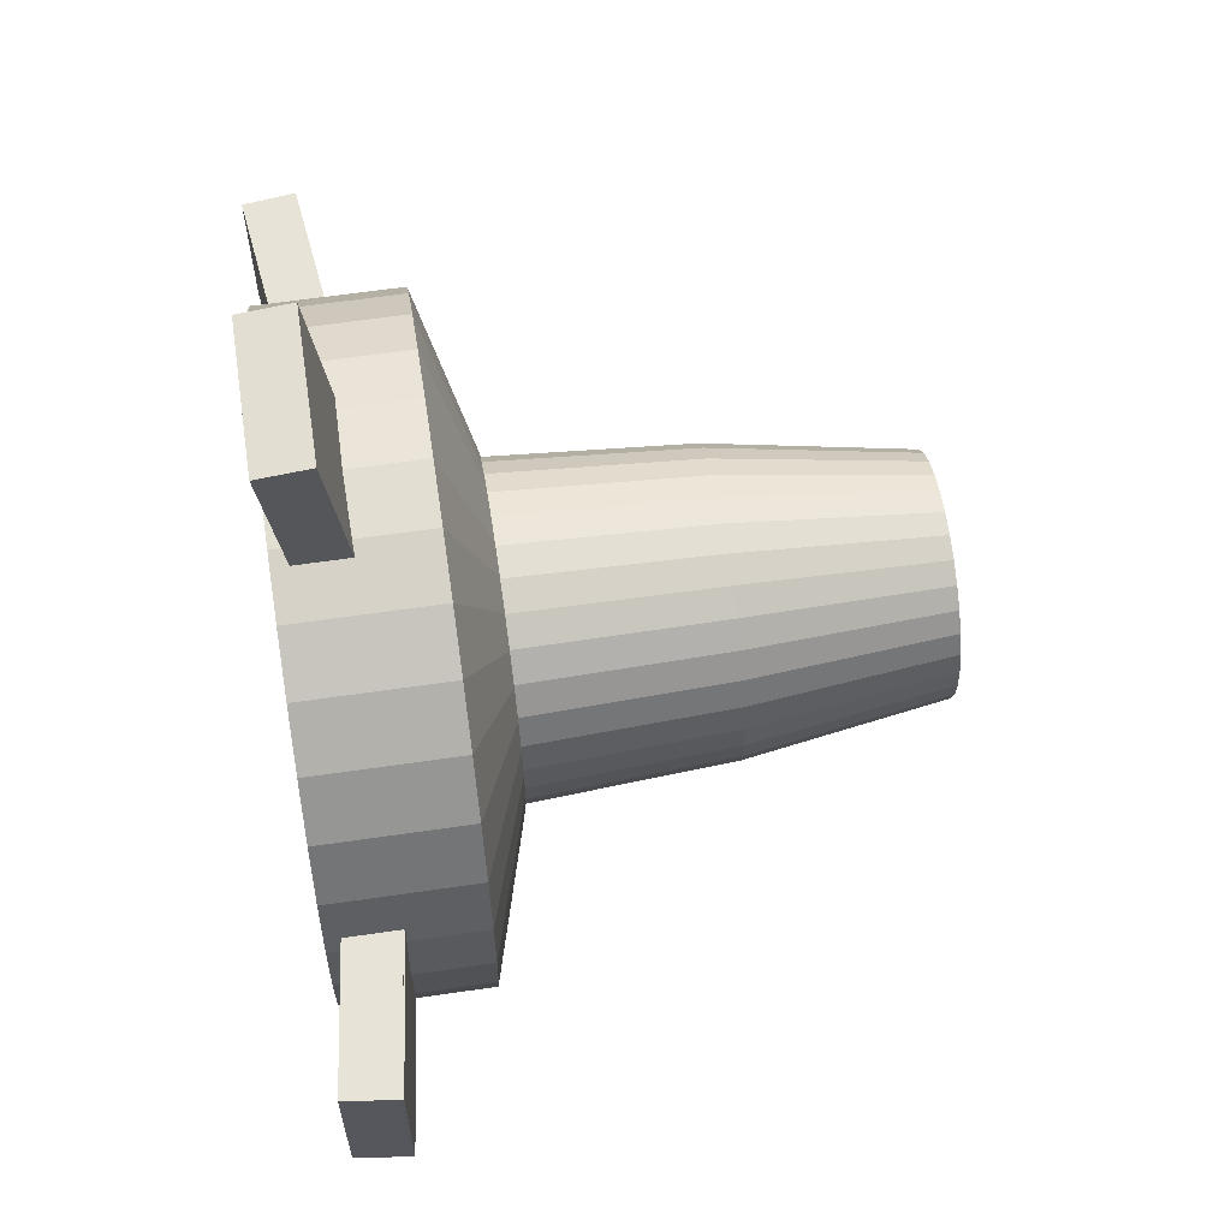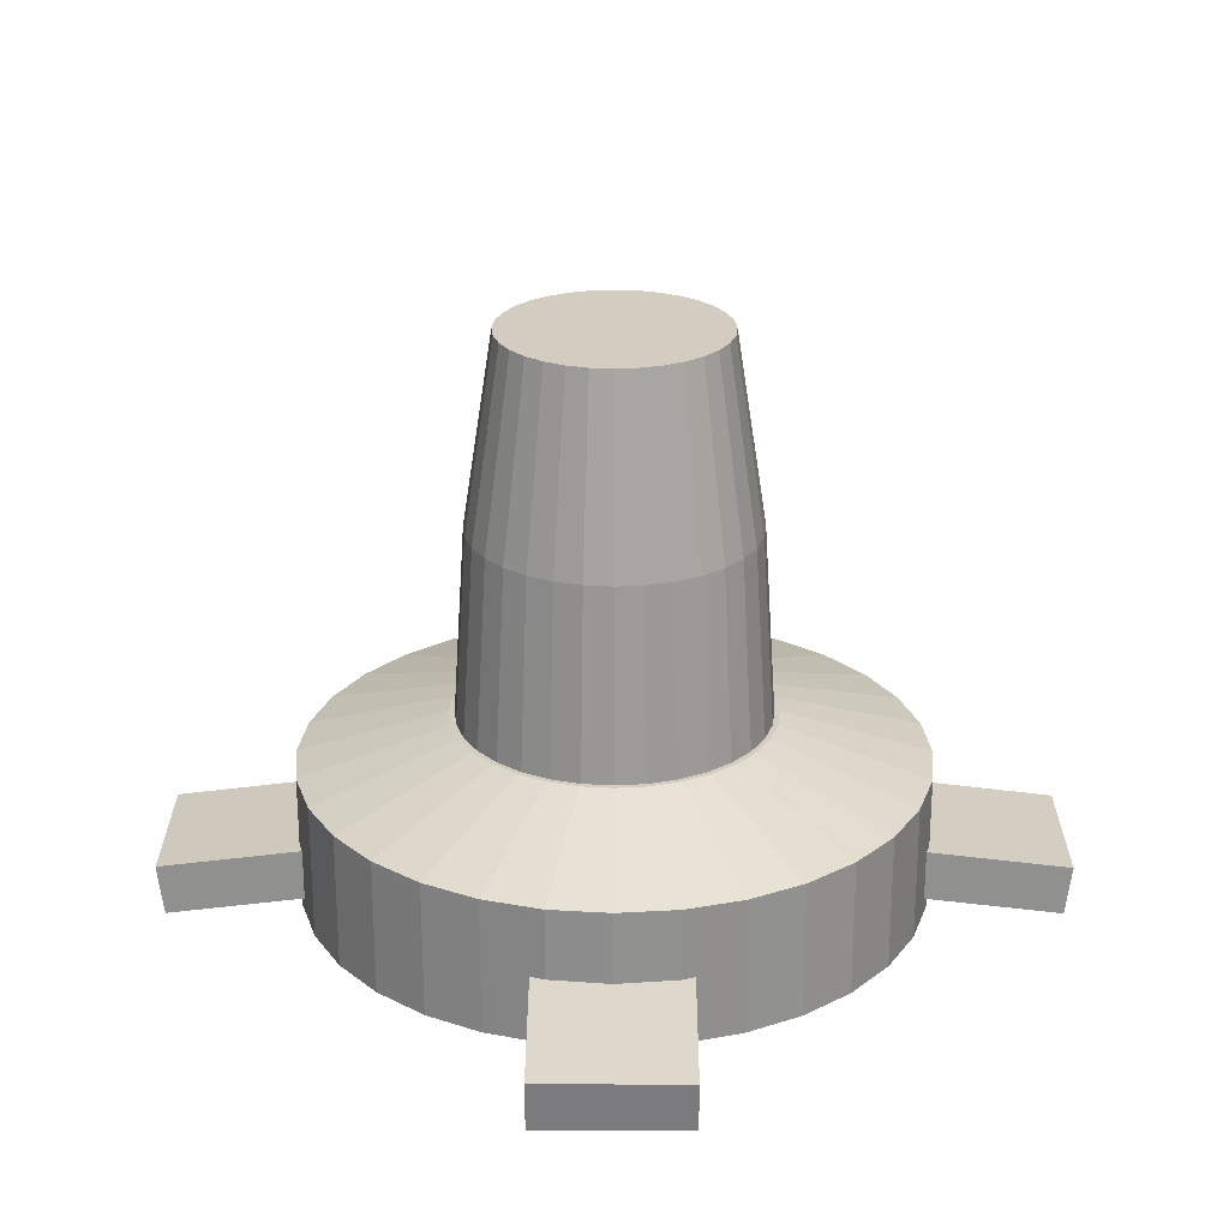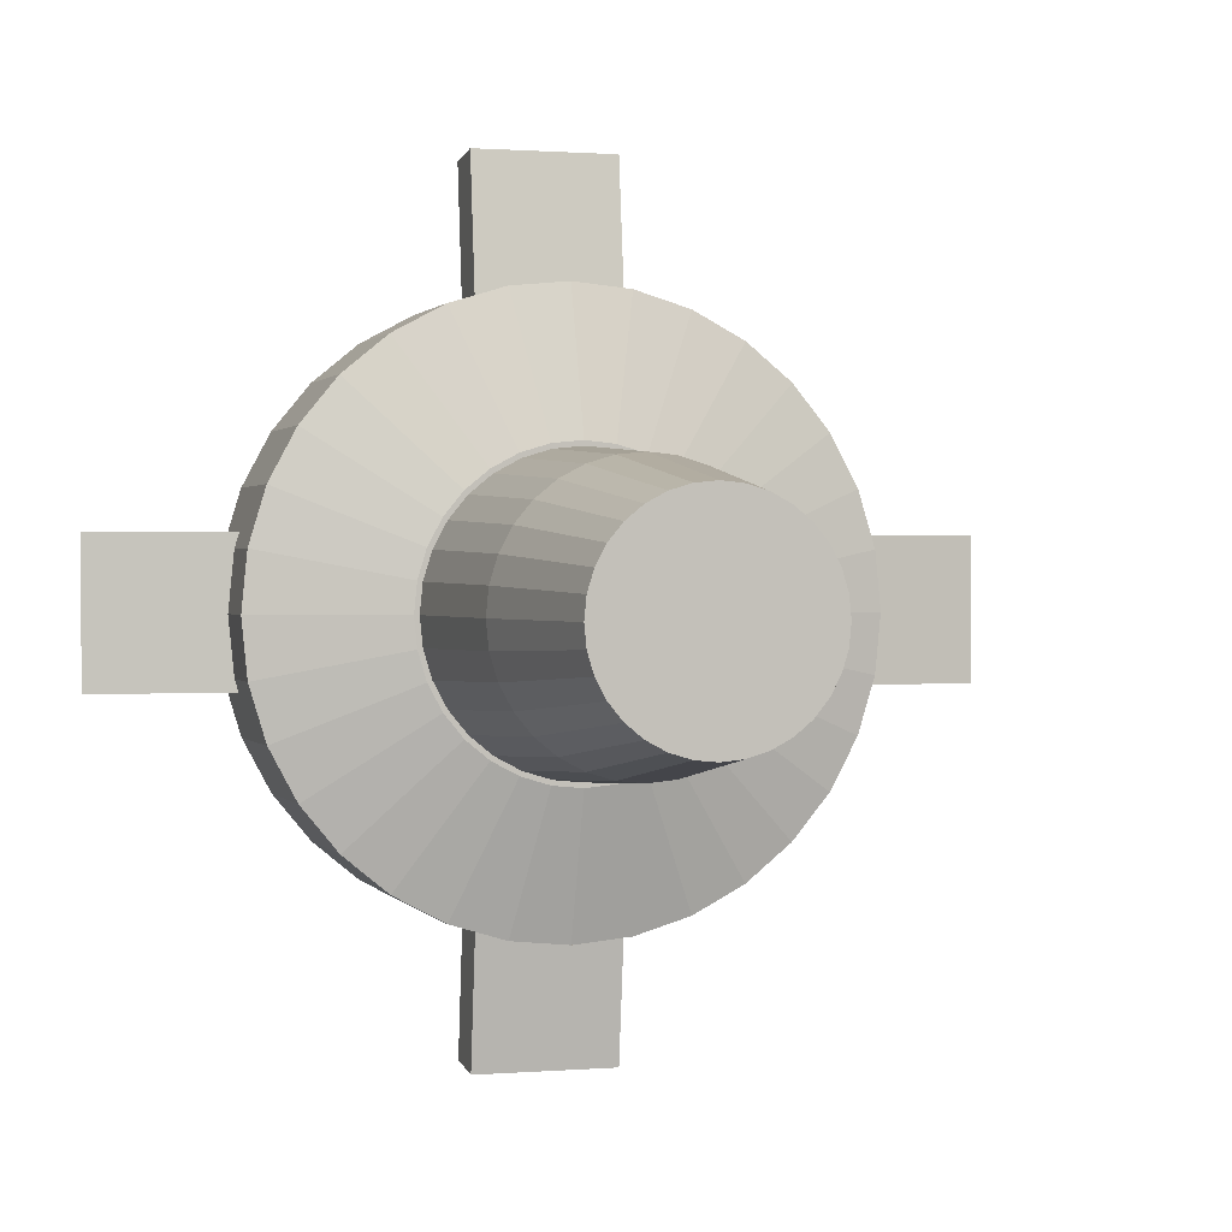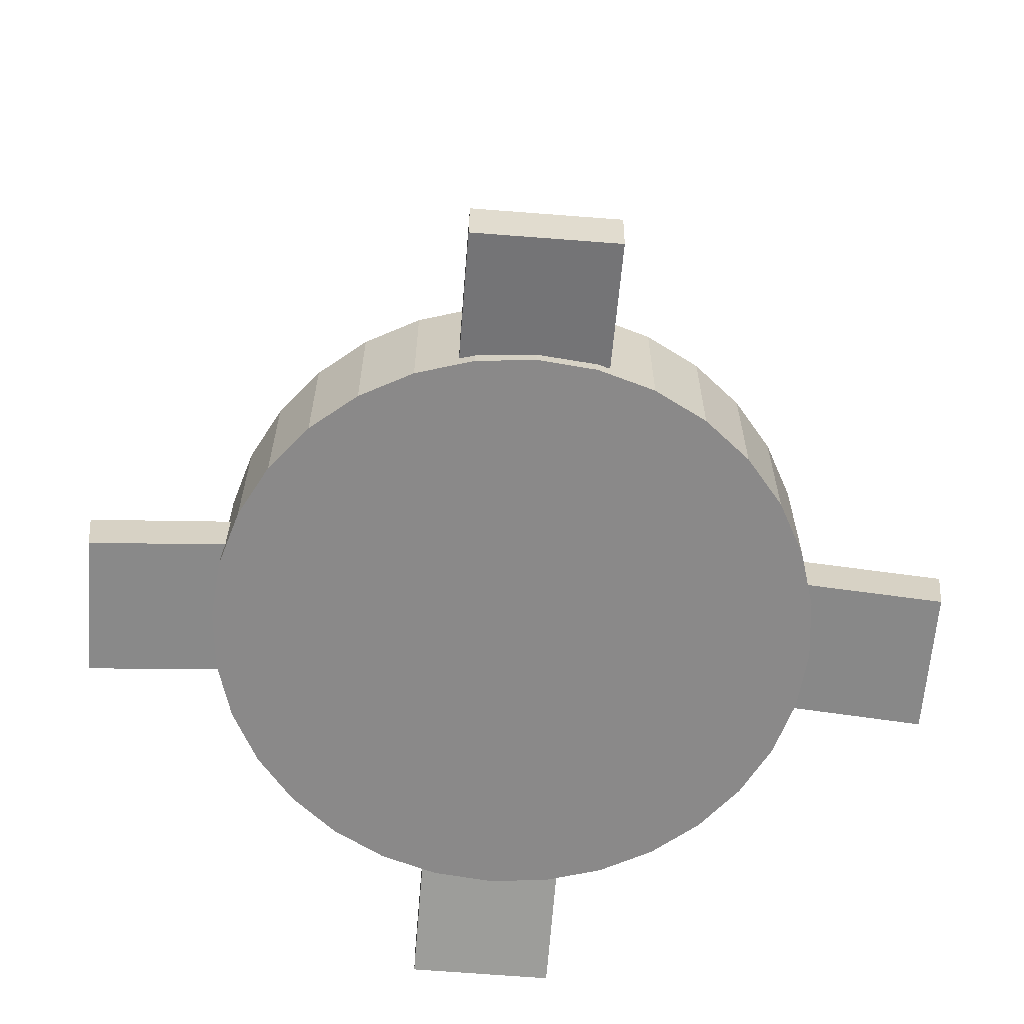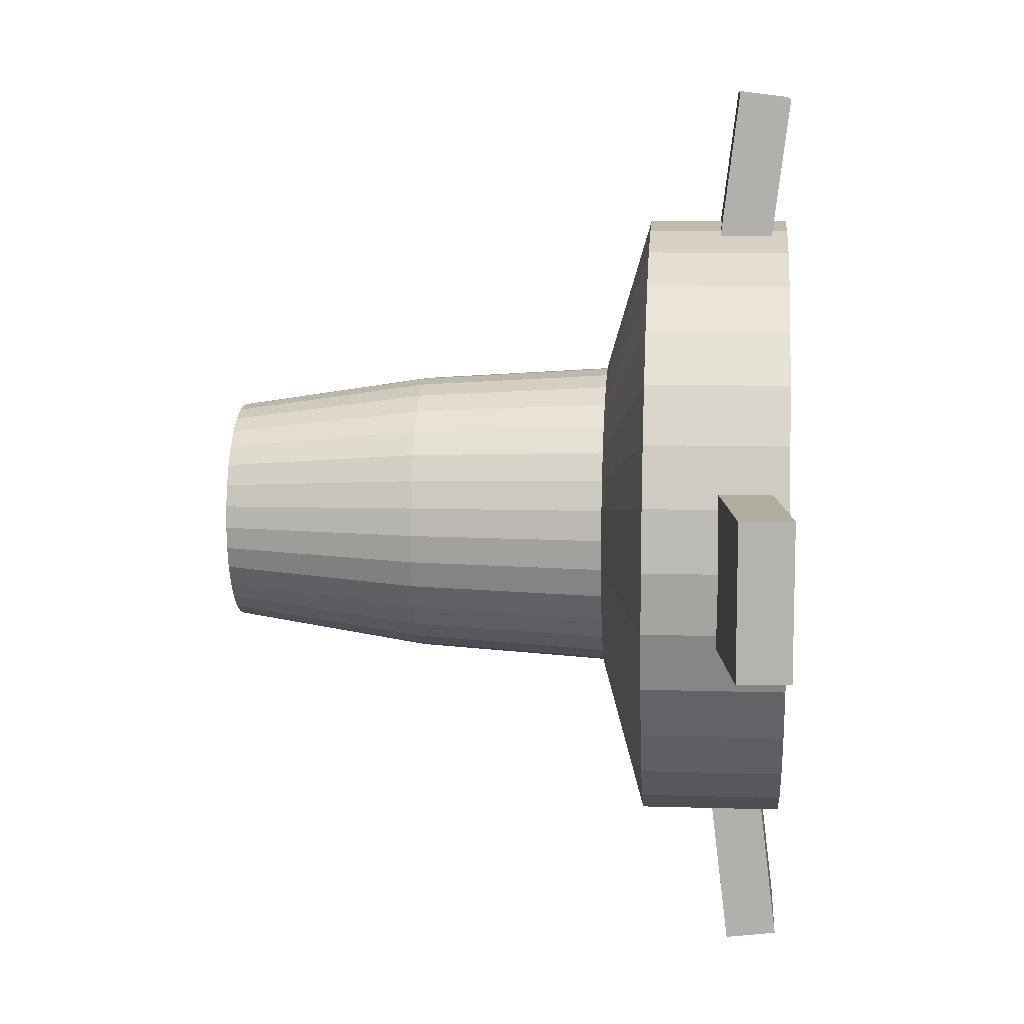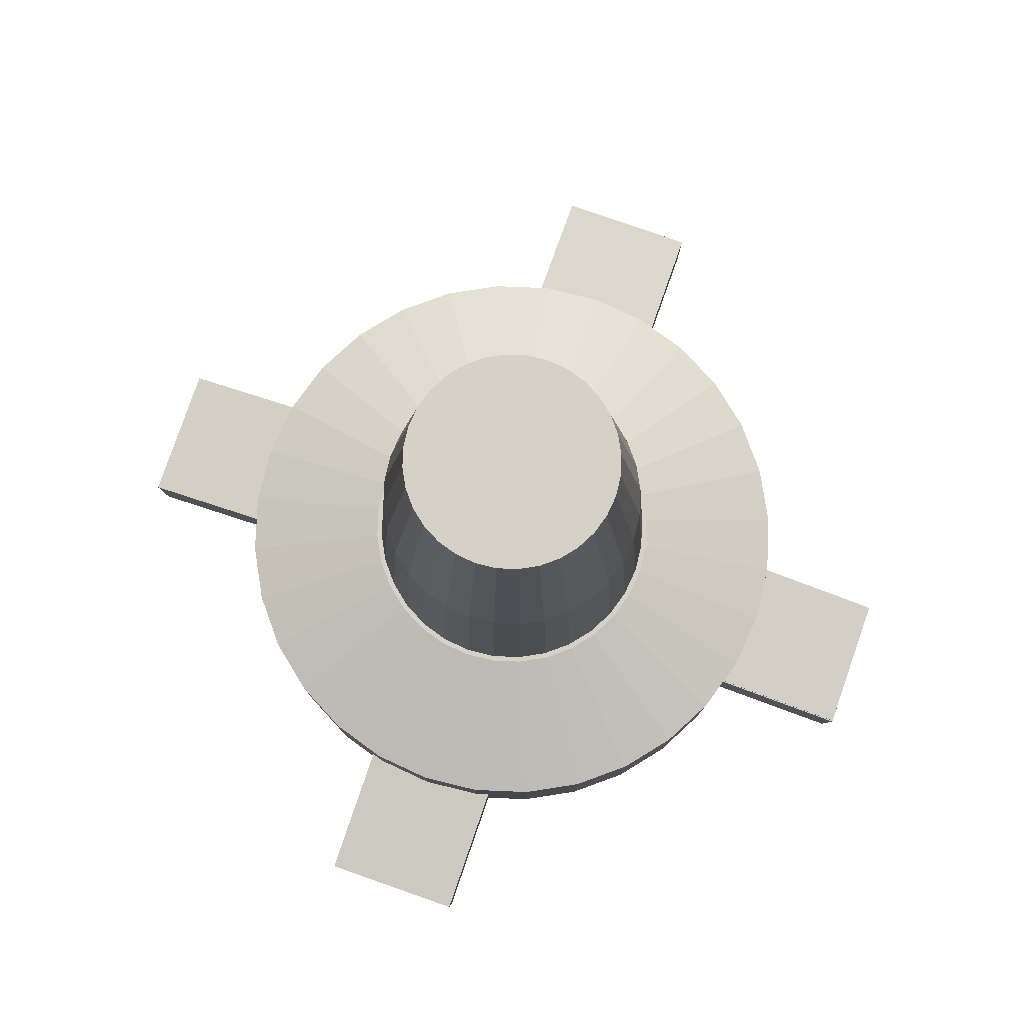
<metadata>
{"format":"obj","ext":"obj","renderer":"f3d","projection":"perspective","resolution":1024,"background":"white","views":[{"elev":62.4,"azim":81.6,"up":"+Z"},{"elev":24.4,"azim":-179.8,"up":"+Y"},{"elev":0.9,"azim":163.3,"up":"+Z"},{"elev":-63.3,"azim":85.5,"up":"+Y"},{"elev":10.4,"azim":-85.5,"up":"+Z"},{"elev":79.5,"azim":19.3,"up":"+Y"}]}
</metadata>
<code>
o Cylinder.001
v 0 -0.8944 -1.5
v 0.2926 -0.8944 -1.471
v 0.574 -0.8944 -1.386
v 0.8334 -0.8944 -1.247
v 1.061 -0.8944 -1.061
v 1.247 -0.8944 -0.8334
v 1.386 -0.8944 -0.574
v 1.471 -0.8944 -0.2926
v 1.5 -0.8944 -0
v 1.471 -0.8944 0.2926
v 1.386 -0.8944 0.574
v 1.247 -0.8944 0.8334
v 1.061 -0.8944 1.061
v 0.8334 -0.8944 1.247
v 0.574 -0.8944 1.386
v 0.2926 -0.8944 1.471
v -0 -0.8944 1.5
v -0.2926 -0.8944 1.471
v -0.574 -0.8944 1.386
v -0.8334 -0.8944 1.247
v -1.061 -0.8944 1.061
v -1.247 -0.8944 0.8334
v -1.386 -0.8944 0.574
v -1.471 -0.8944 0.2926
v -1.5 -0.8944 -1e-06
v -1.471 -0.8944 -0.2926
v -1.386 -0.8944 -0.574
v -1.247 -0.8944 -0.8334
v -1.061 -0.8944 -1.061
v -0.8334 -0.8944 -1.247
v -0.574 -0.8944 -1.386
v -0.2926 -0.8944 -1.471
v -1e-06 -0.01286 -0.7746
v 0 -0.225 -1.5
v 0.1511 -0.01286 -0.7598
v 0.2926 -0.225 -1.471
v 0.2964 -0.01286 -0.7157
v 0.574 -0.225 -1.386
v 0.4304 -0.01286 -0.6441
v 0.8334 -0.225 -1.247
v 0.5478 -0.01286 -0.5478
v 1.061 -0.225 -1.061
v 0.6441 -0.01286 -0.4304
v 1.247 -0.225 -0.8334
v 0.7157 -0.01286 -0.2964
v 1.386 -0.225 -0.574
v 0.7598 -0.01286 -0.1511
v 1.471 -0.225 -0.2926
v 0.7746 -0.01286 0
v 1.5 -0.225 -0
v 0.7598 -0.01286 0.1511
v 1.471 -0.225 0.2926
v 0.7157 -0.01286 0.2964
v 1.386 -0.225 0.574
v 0.6441 -0.01286 0.4304
v 1.247 -0.225 0.8334
v 0.5478 -0.01286 0.5478
v 1.061 -0.225 1.061
v 0.4304 -0.01286 0.6441
v 0.8334 -0.225 1.247
v 0.2964 -0.01286 0.7157
v 0.574 -0.225 1.386
v 0.1511 -0.01286 0.7598
v 0.2926 -0.225 1.471
v -0 -0.01286 0.7746
v -0 -0.225 1.5
v -0.1511 -0.01286 0.7598
v -0.2926 -0.225 1.471
v -0.2964 -0.01286 0.7157
v -0.574 -0.225 1.386
v -0.4304 -0.01286 0.6441
v -0.8334 -0.225 1.247
v -0.5478 -0.01286 0.5478
v -1.061 -0.225 1.061
v -0.6441 -0.01286 0.4304
v -1.247 -0.225 0.8334
v -0.7157 -0.01286 0.2964
v -1.386 -0.225 0.574
v -0.7598 -0.01286 0.1511
v -1.471 -0.225 0.2926
v -0.7746 -0.01286 -1e-06
v -1.5 -0.225 -1e-06
v -0.7598 -0.01286 -0.1511
v -1.471 -0.225 -0.2926
v -0.7157 -0.01286 -0.2964
v -1.386 -0.225 -0.574
v -0.6441 -0.01286 -0.4304
v -1.247 -0.225 -0.8334
v -0.5478 -0.01286 -0.5478
v -1.061 -0.225 -1.061
v -0.4304 -0.01286 -0.6441
v -0.8334 -0.225 -1.247
v -0.2964 -0.01286 -0.7157
v -0.574 -0.225 -1.386
v -0.1511 -0.01286 -0.7598
v -0.2926 -0.225 -1.471
v 0 -0.8844 -0.75
v 0.1463 -0.8844 -0.7356
v 0.287 -0.8844 -0.6929
v 0.4167 -0.8844 -0.6236
v 0.5303 -0.8844 -0.5303
v 0.6236 -0.8844 -0.4167
v 0.6929 -0.8844 -0.287
v 0.7356 -0.8844 -0.1463
v 0.75 -0.8844 -0
v 0.7356 -0.8844 0.1463
v 0.6929 -0.8844 0.287
v 0.6236 -0.8844 0.4167
v 0.5303 -0.8844 0.5303
v 0.4167 -0.8844 0.6236
v 0.287 -0.8844 0.6929
v 0.1463 -0.8844 0.7356
v -0 -0.8844 0.75
v -0.1463 -0.8844 0.7356
v -0.287 -0.8844 0.6929
v -0.4167 -0.8844 0.6236
v -0.5303 -0.8844 0.5303
v -0.6236 -0.8844 0.4167
v -0.6929 -0.8844 0.287
v -0.7356 -0.8844 0.1463
v -0.75 -0.8844 -1e-06
v -0.7356 -0.8844 -0.1463
v -0.6929 -0.8844 -0.287
v -0.6236 -0.8844 -0.4167
v -0.5303 -0.8844 -0.5303
v -0.4167 -0.8844 -0.6236
v -0.287 -0.8844 -0.6929
v -0.1463 -0.8844 -0.7356
v 0 1.869 -0.5432
v 0.106 1.869 -0.5327
v 0.2079 1.869 -0.5018
v 0.3018 1.869 -0.4516
v 0.3841 1.869 -0.3841
v 0.4516 1.869 -0.3018
v 0.5018 1.869 -0.2079
v 0.5327 1.869 -0.106
v 0.5432 1.869 0
v 0.5327 1.869 0.106
v 0.5018 1.869 0.2079
v 0.4516 1.869 0.3018
v 0.3841 1.869 0.3841
v 0.3018 1.869 0.4516
v 0.2079 1.869 0.5018
v 0.106 1.869 0.5327
v -0 1.869 0.5432
v -0.106 1.869 0.5327
v -0.2079 1.869 0.5018
v -0.3018 1.869 0.4516
v -0.3841 1.869 0.3841
v -0.4516 1.869 0.3018
v -0.5018 1.869 0.2079
v -0.5327 1.869 0.106
v -0.5432 1.869 -1e-06
v -0.5327 1.869 -0.106
v -0.5018 1.869 -0.2079
v -0.4516 1.869 -0.3018
v -0.3841 1.869 -0.3841
v -0.3018 1.869 -0.4516
v -0.2079 1.869 -0.5018
v -0.106 1.869 -0.5327
v 0 -0.03024 -0.75
v 0 0.926 -0.6888
v 0.1344 0.926 -0.6756
v 0.1463 -0.03024 -0.7356
v 0.2636 0.926 -0.6364
v 0.287 -0.03024 -0.6929
v 0.3827 0.926 -0.5727
v 0.4167 -0.03024 -0.6236
v 0.4871 0.926 -0.4871
v 0.5303 -0.03024 -0.5303
v 0.5727 0.926 -0.3827
v 0.6236 -0.03024 -0.4167
v 0.6364 0.926 -0.2636
v 0.6929 -0.03024 -0.287
v 0.6756 0.926 -0.1344
v 0.7356 -0.03024 -0.1463
v 0.6888 0.926 -0
v 0.75 -0.03024 -0
v 0.6756 0.926 0.1344
v 0.7356 -0.03024 0.1463
v 0.6364 0.926 0.2636
v 0.6929 -0.03024 0.287
v 0.5727 0.926 0.3827
v 0.6236 -0.03024 0.4167
v 0.4871 0.926 0.4871
v 0.5303 -0.03024 0.5303
v 0.3827 0.926 0.5727
v 0.4167 -0.03024 0.6236
v 0.2636 0.926 0.6364
v 0.287 -0.03024 0.6929
v 0.1344 0.926 0.6756
v 0.1463 -0.03024 0.7356
v -0 0.926 0.6888
v -0 -0.03024 0.75
v -0.1344 0.926 0.6756
v -0.1463 -0.03024 0.7356
v -0.2636 0.926 0.6364
v -0.287 -0.03024 0.6929
v -0.3827 0.926 0.5727
v -0.4167 -0.03024 0.6236
v -0.4871 0.926 0.4871
v -0.5303 -0.03024 0.5303
v -0.5727 0.926 0.3827
v -0.6236 -0.03024 0.4167
v -0.6364 0.926 0.2636
v -0.6929 -0.03024 0.287
v -0.6756 0.926 0.1344
v -0.7356 -0.03024 0.1463
v -0.6888 0.926 -1e-06
v -0.75 -0.03024 -1e-06
v -0.6756 0.926 -0.1344
v -0.7356 -0.03024 -0.1463
v -0.6364 0.926 -0.2636
v -0.6929 -0.03024 -0.287
v -0.5727 0.926 -0.3827
v -0.6236 -0.03024 -0.4167
v -0.4871 0.926 -0.4871
v -0.5303 -0.03024 -0.5303
v -0.3827 0.926 -0.5727
v -0.4167 -0.03024 -0.6236
v -0.2636 0.926 -0.6364
v -0.287 -0.03024 -0.6929
v -0.1344 0.926 -0.6756
v -0.1463 -0.03024 -0.7356
v 0.8618 -0.7533 0.3662
v 0.8918 -0.5083 0.3662
v 0.8618 -0.7533 -0.3497
v 0.8918 -0.5083 -0.3497
v 2.112 -0.9069 0.3662
v 2.143 -0.6618 0.3662
v 2.112 -0.9069 -0.3497
v 2.143 -0.6618 -0.3497
v 0.8596 -0.7457 -0.3549
v 0.8897 -0.5007 -0.3549
v 0.8596 -0.7457 0.3609
v 0.8897 -0.5007 0.3609
v 2.11 -0.8993 -0.3549
v 2.14 -0.6543 -0.3549
v 2.11 -0.8993 0.3609
v 2.14 -0.6543 0.3609
v -0.3549 -0.7457 0.8596
v -0.3549 -0.5007 0.8897
v 0.3609 -0.7457 0.8596
v 0.3609 -0.5007 0.8897
v -0.3549 -0.8993 2.11
v -0.3549 -0.6543 2.14
v 0.3609 -0.8993 2.11
v 0.3609 -0.6543 2.14
v -0.8577 -0.7457 0.3574
v -0.8878 -0.5007 0.3576
v -0.8616 -0.7457 -0.3584
v -0.8917 -0.5007 -0.3582
v -2.108 -0.8993 0.3642
v -2.138 -0.6543 0.3644
v -2.112 -0.8993 -0.3516
v -2.142 -0.6543 -0.3514
v 0.3609 -0.7457 -0.8596
v 0.3609 -0.5007 -0.8897
v -0.3549 -0.7457 -0.8596
v -0.3549 -0.5007 -0.8897
v 0.3609 -0.8993 -2.11
v 0.3609 -0.6543 -2.14
v -0.3549 -0.8993 -2.11
v -0.3549 -0.6543 -2.14
f 32 96 34 1
f 3 38 40 4
f 4 40 42 5
f 5 42 44 6
f 6 44 46 7
f 7 46 48 8
f 8 48 50 9
f 9 50 52 10
f 10 52 54 11
f 11 54 56 12
f 12 56 58 13
f 13 58 60 14
f 14 60 62 15
f 15 62 64 16
f 16 64 66 17
f 17 66 68 18
f 18 68 70 19
f 19 70 72 20
f 20 72 74 21
f 21 74 76 22
f 22 76 78 23
f 23 78 80 24
f 24 80 82 25
f 25 82 84 26
f 26 84 86 27
f 27 86 88 28
f 28 88 90 29
f 29 90 92 30
f 30 92 94 31
f 31 94 96 32
f 1 34 36 2
f 2 36 38 3
f 1 2 3 4 5 6 7 8 9 10 11 12 13 14 15 16 17 18 19 20 21 22 23 24 25 26 27 28 29 30 31 32
f 36 34 33 35
f 38 36 35 37
f 40 38 37 39
f 42 40 39 41
f 44 42 41 43
f 46 44 43 45
f 48 46 45 47
f 50 48 47 49
f 52 50 49 51
f 54 52 51 53
f 56 54 53 55
f 58 56 55 57
f 60 58 57 59
f 62 60 59 61
f 64 62 61 63
f 66 64 63 65
f 68 66 65 67
f 70 68 67 69
f 72 70 69 71
f 74 72 71 73
f 76 74 73 75
f 78 76 75 77
f 80 78 77 79
f 82 80 79 81
f 84 82 81 83
f 86 84 83 85
f 88 86 85 87
f 90 88 87 89
f 92 90 89 91
f 94 92 91 93
f 96 94 93 95
f 34 96 95 33
f 35 33 95 93 91 89 87 85 83 81 79 77 75 73 71 69 67 65 63 61 59 57 55 53 51 49 47 45 43 41 39 37
f 97 161 164 98
f 169 167 132 133
f 171 169 133 134
f 173 171 134 135
f 175 173 135 136
f 177 175 136 137
f 179 177 137 138
f 181 179 138 139
f 183 181 139 140
f 185 183 140 141
f 187 185 141 142
f 189 187 142 143
f 191 189 143 144
f 193 191 144 145
f 195 193 145 146
f 197 195 146 147
f 199 197 147 148
f 201 199 148 149
f 203 201 149 150
f 205 203 150 151
f 207 205 151 152
f 209 207 152 153
f 211 209 153 154
f 213 211 154 155
f 215 213 155 156
f 217 215 156 157
f 219 217 157 158
f 221 219 158 159
f 223 221 159 160
f 165 163 130 131
f 167 165 131 132
f 97 98 99 100 101 102 103 104 105 106 107 108 109 110 111 112 113 114 115 116 117 118 119 120 121 122 123 124 125 126 127 128
f 162 223 160 129
f 98 164 166 99
f 99 166 168 100
f 100 168 170 101
f 101 170 172 102
f 102 172 174 103
f 103 174 176 104
f 104 176 178 105
f 105 178 180 106
f 106 180 182 107
f 107 182 184 108
f 108 184 186 109
f 109 186 188 110
f 110 188 190 111
f 111 190 192 112
f 112 192 194 113
f 113 194 196 114
f 114 196 198 115
f 115 198 200 116
f 116 200 202 117
f 117 202 204 118
f 118 204 206 119
f 119 206 208 120
f 120 208 210 121
f 121 210 212 122
f 122 212 214 123
f 123 214 216 124
f 124 216 218 125
f 125 218 220 126
f 126 220 222 127
f 127 222 224 128
f 128 224 161 97
f 130 129 160 159 158 157 156 155 154 153 152 151 150 149 148 147 146 145 144 143 142 141 140 139 138 137 136 135 134 133 132 131
f 164 161 162 163
f 166 164 163 165
f 168 166 165 167
f 170 168 167 169
f 172 170 169 171
f 174 172 171 173
f 176 174 173 175
f 178 176 175 177
f 180 178 177 179
f 182 180 179 181
f 184 182 181 183
f 186 184 183 185
f 188 186 185 187
f 190 188 187 189
f 192 190 189 191
f 194 192 191 193
f 196 194 193 195
f 198 196 195 197
f 200 198 197 199
f 202 200 199 201
f 204 202 201 203
f 206 204 203 205
f 208 206 205 207
f 210 208 207 209
f 212 210 209 211
f 214 212 211 213
f 216 214 213 215
f 218 216 215 217
f 220 218 217 219
f 222 220 219 221
f 224 222 221 223
f 161 224 223 162
f 163 162 129 130
f 225 226 228 227
f 227 228 232 231
f 231 232 230 229
f 229 230 226 225
f 227 231 229 225
f 232 228 226 230
f 233 234 236 235
f 235 236 240 239
f 239 240 238 237
f 237 238 234 233
f 235 239 237 233
f 240 236 234 238
f 241 242 244 243
f 243 244 248 247
f 247 248 246 245
f 245 246 242 241
f 243 247 245 241
f 248 244 242 246
f 249 250 252 251
f 251 252 256 255
f 255 256 254 253
f 253 254 250 249
f 251 255 253 249
f 256 252 250 254
f 257 258 260 259
f 259 260 264 263
f 263 264 262 261
f 261 262 258 257
f 259 263 261 257
f 264 260 258 262

</code>
